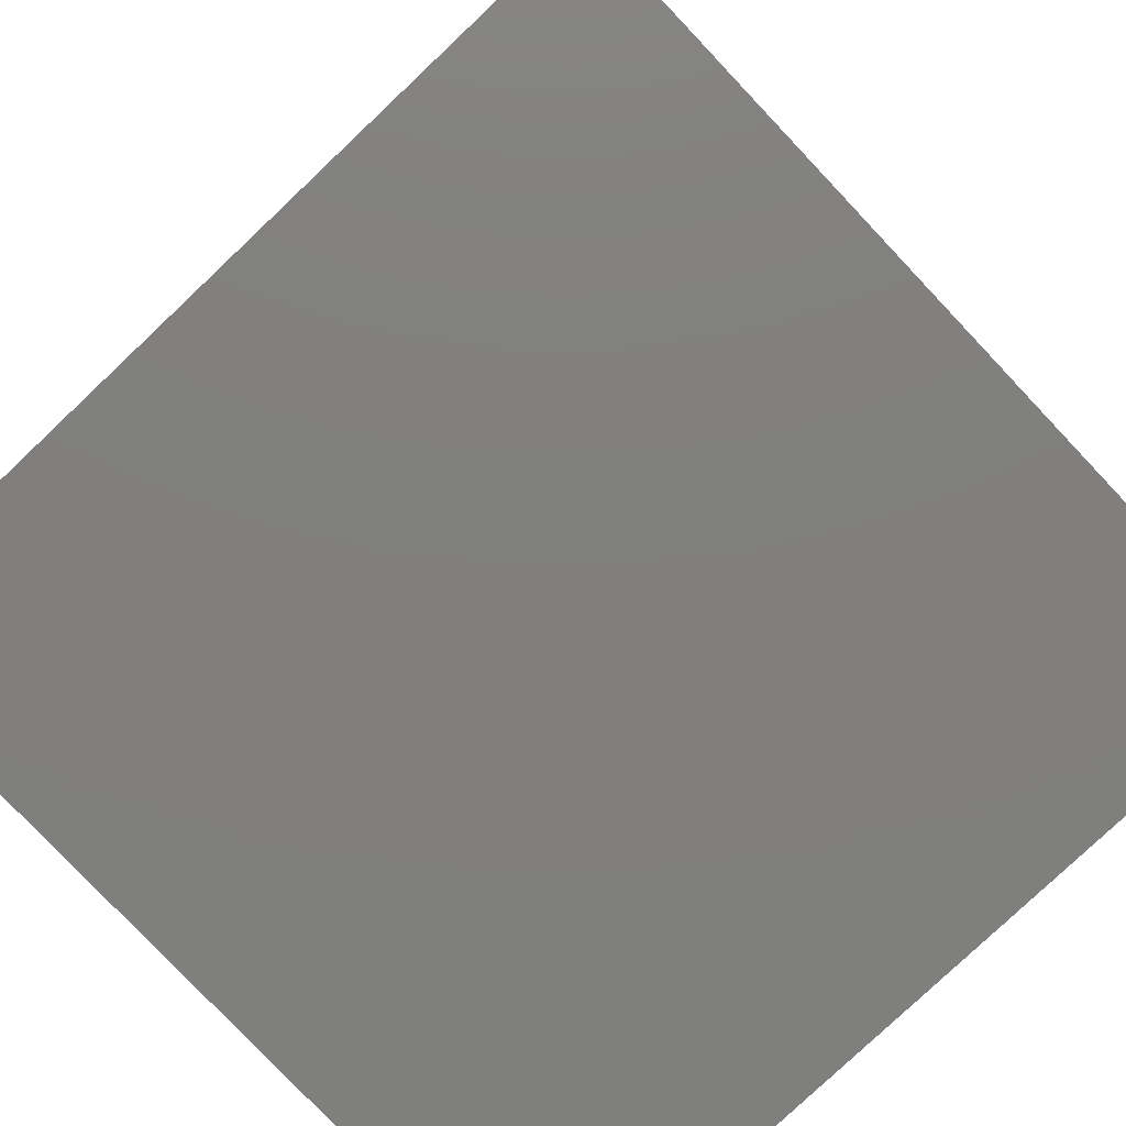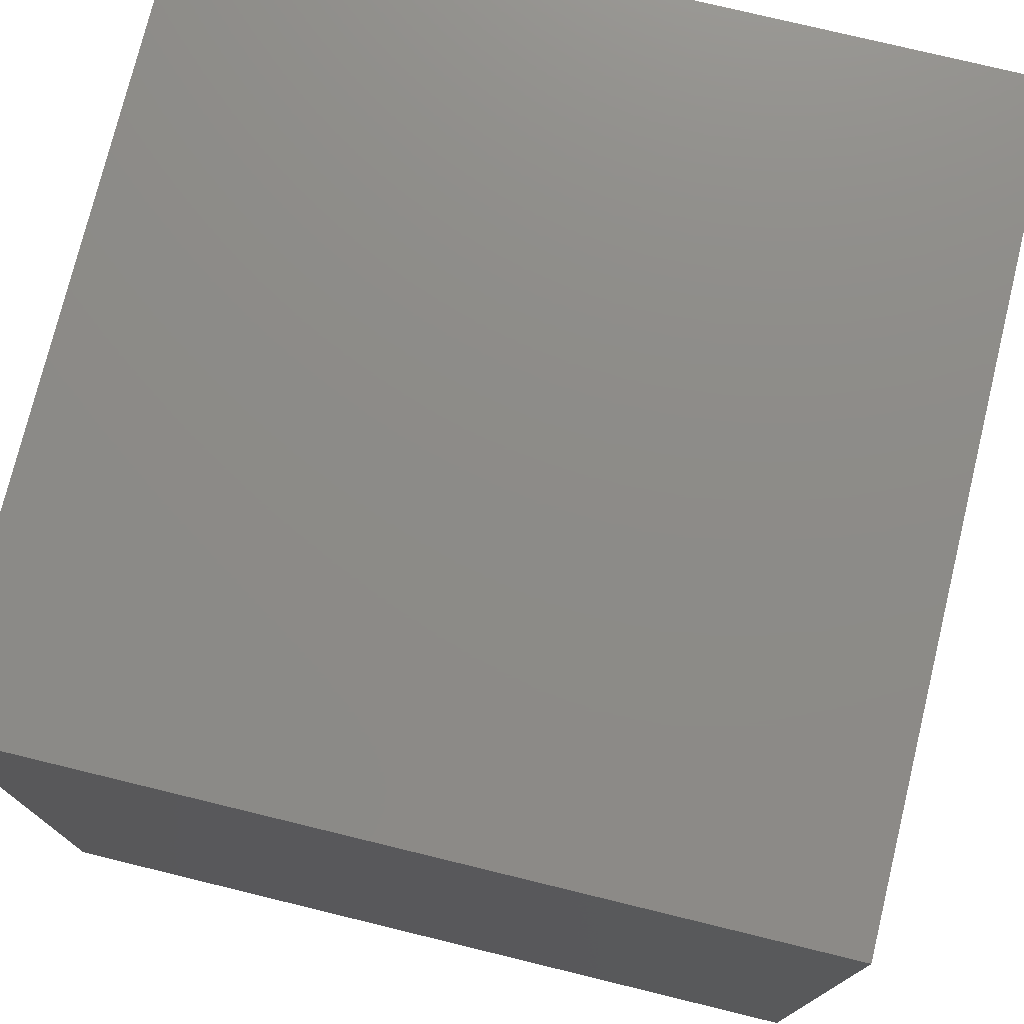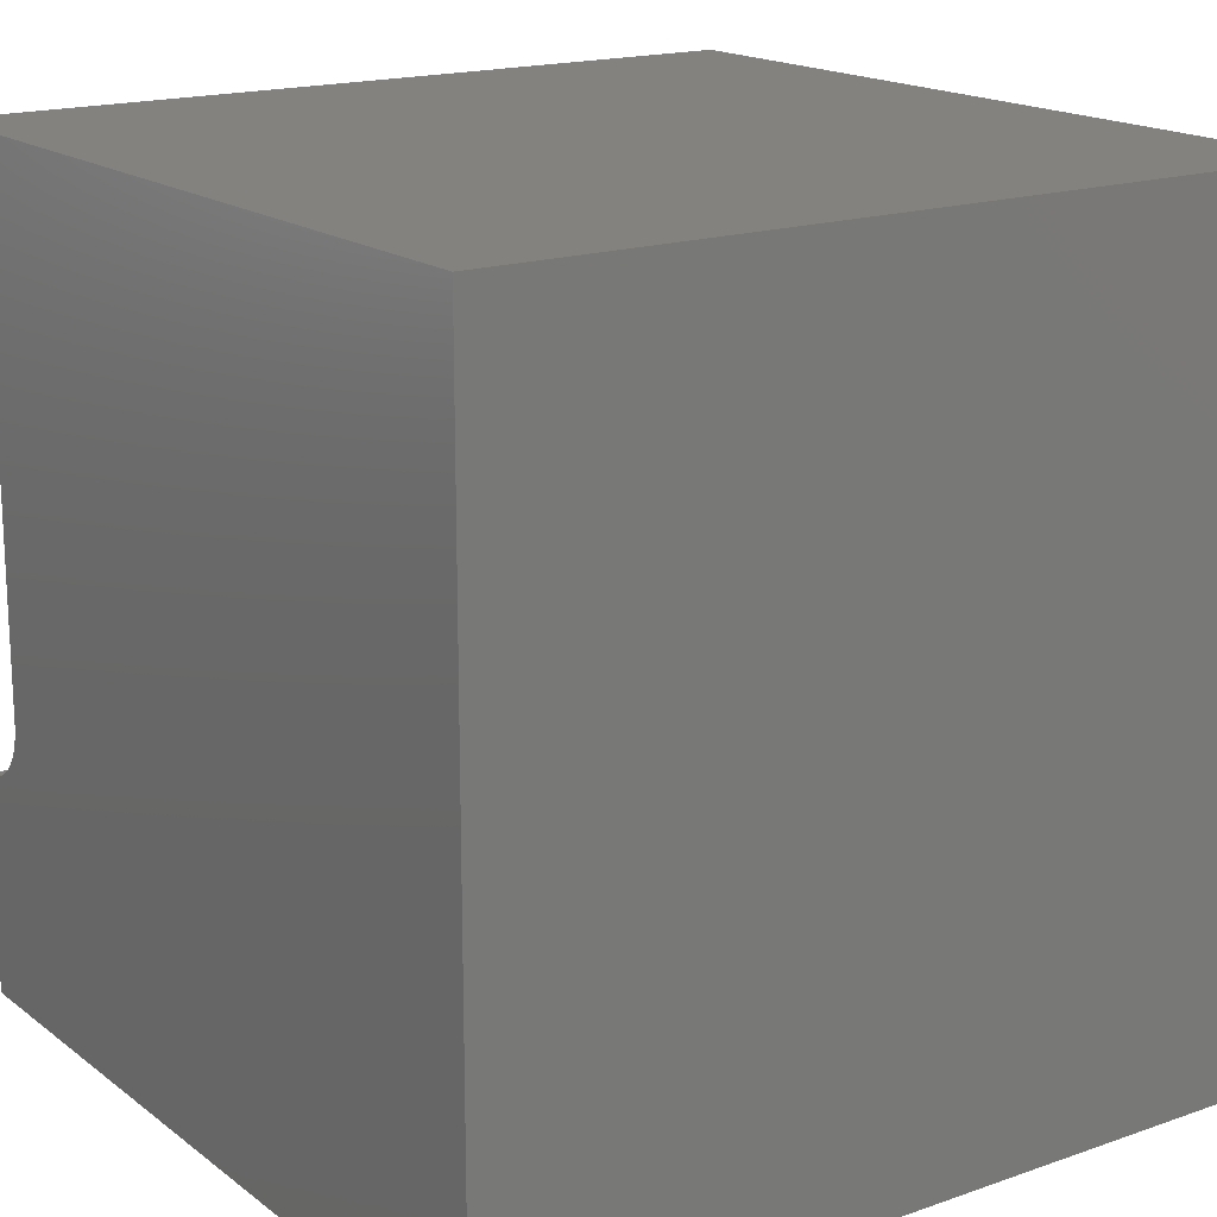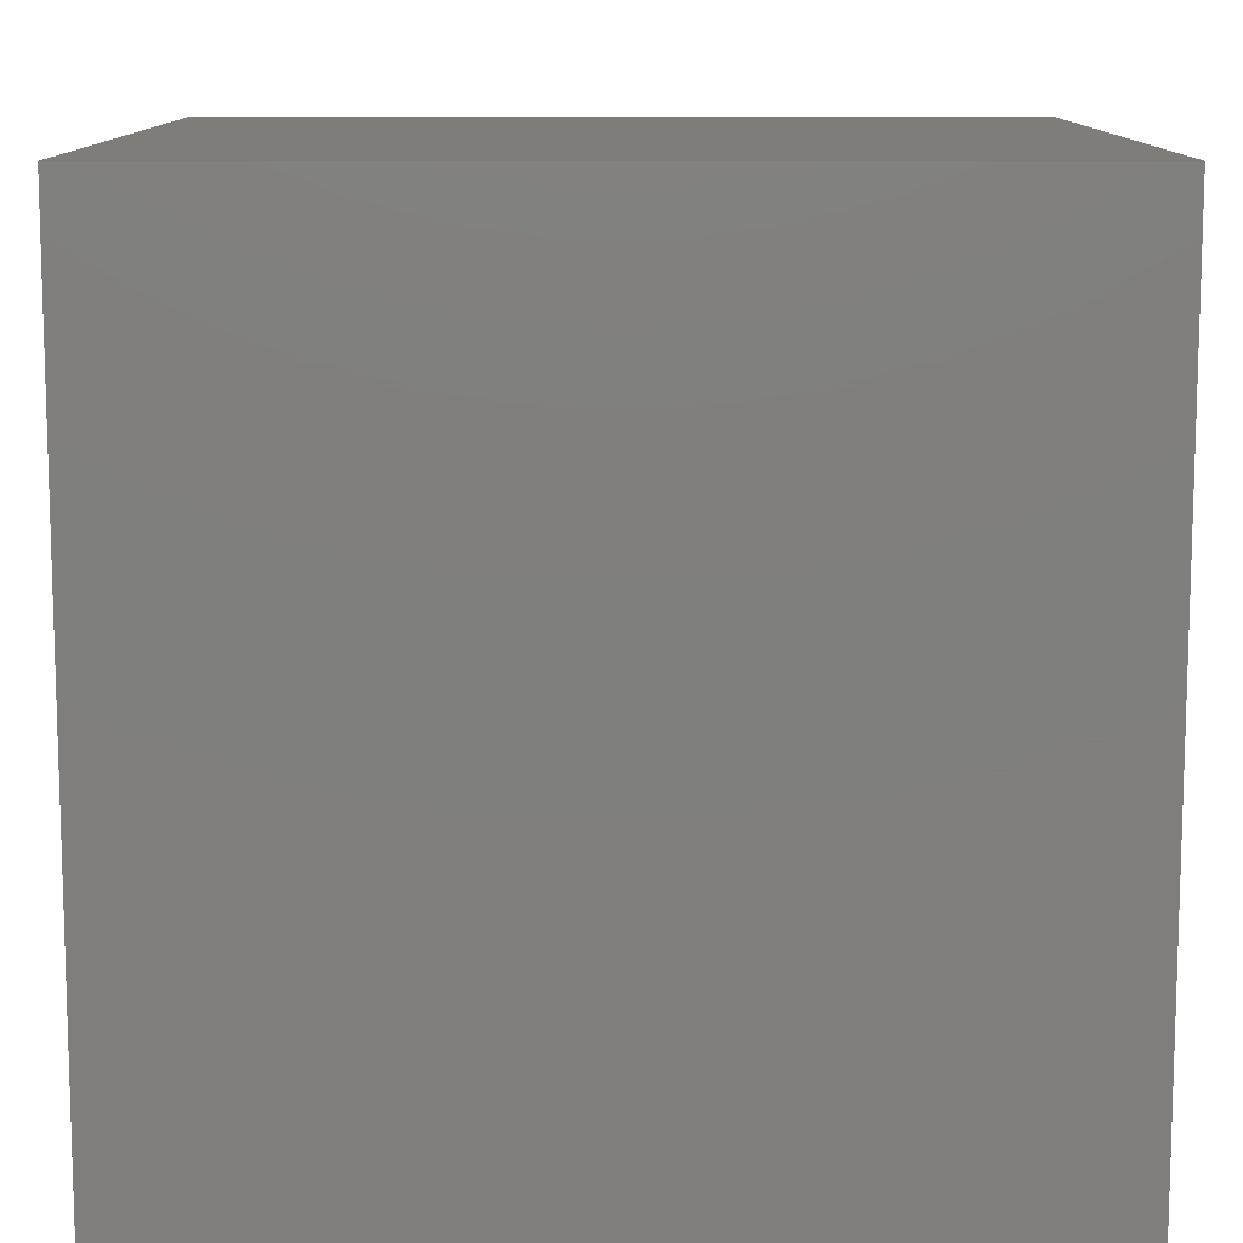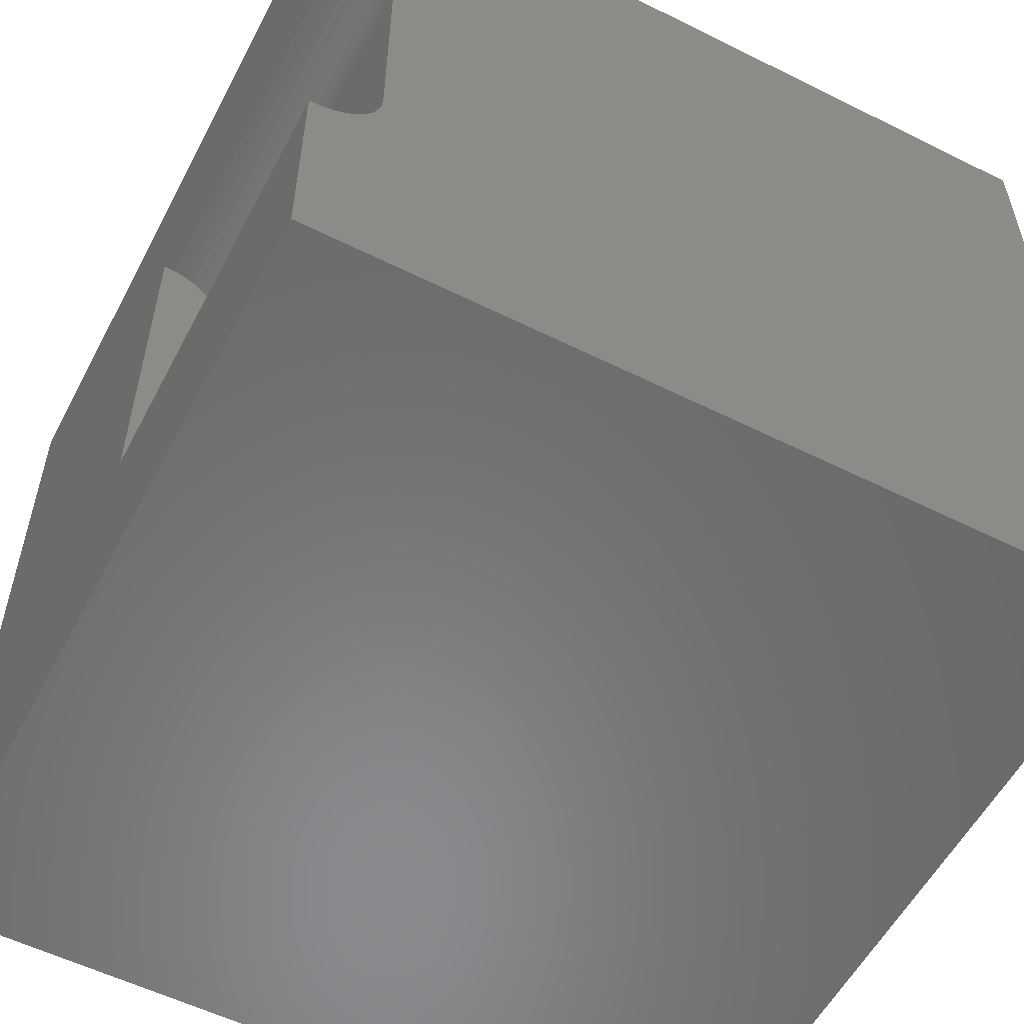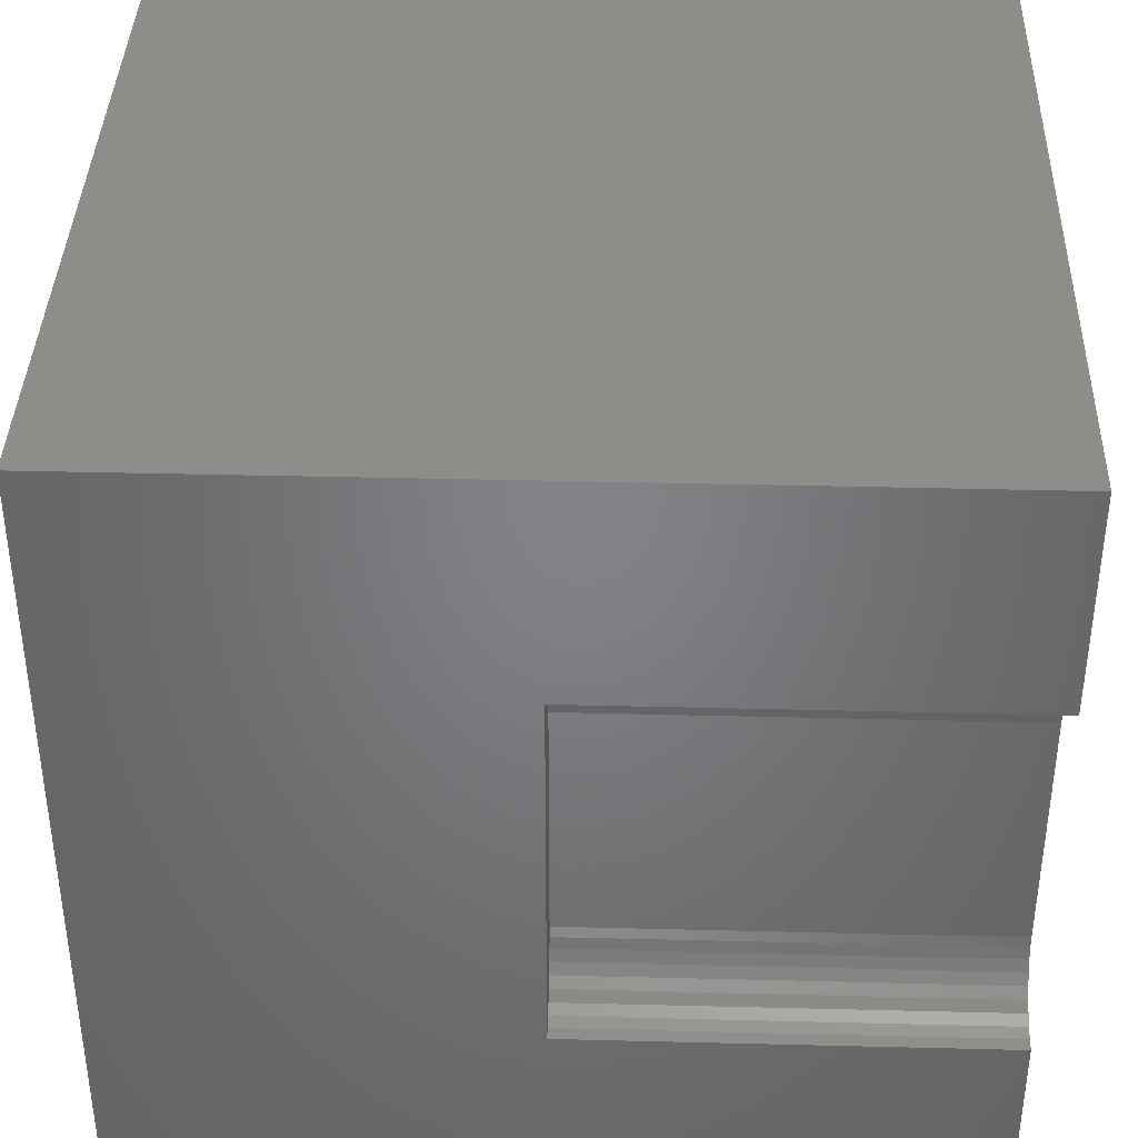
<metadata>
{"format":"stl","ext":"stl","renderer":"f3d","projection":"perspective","resolution":1024,"background":"white","views":[{"elev":-79.6,"azim":-136.6,"up":"+Z"},{"elev":75.7,"azim":103.7,"up":"+Y"},{"elev":17.3,"azim":55.2,"up":"+Y"},{"elev":11.1,"azim":90.0,"up":"+Y"},{"elev":-56.2,"azim":-27.5,"up":"+Y"},{"elev":38.6,"azim":-88.2,"up":"+Y"}]}
</metadata>
<code>
# stl→obj: 52 verts, 92 faces
v 0 7.336 10
v 0 10 10
v 0 7.336 4.926
v 0 10 0
v 0 2.664 4.926
v 0 0 0
v 0 2.664 10
v 0 0 10
v 0.1441 2.677 10
v 0.2838 2.714 10
v 5.081e-17 7.336 10
v 0.1441 7.323 10
v 0.6356 2.96 10
v 0.5334 2.858 10
v 10 0 10
v 0.4149 2.775 10
v 0.8171 3.35 10
v 0.7797 3.21 10
v 0.7186 3.079 10
v 0.5334 7.142 10
v 10 10 10
v 0.4149 7.225 10
v 0.2838 7.286 10
v 0.6356 7.04 10
v 0.7186 6.921 10
v 0.7797 6.79 10
v 0.8171 6.65 10
v 0.8298 6.506 10
v 0.8298 3.494 10
v 10 10 0
v 10 0 0
v 0.4149 2.775 4.926
v 0.5334 2.858 4.926
v 0.2838 2.714 4.926
v 0.6356 2.96 4.926
v 0.1441 2.677 4.926
v -1.524e-16 2.664 4.926
v 0.7186 3.079 4.926
v 0.7797 3.21 4.926
v 0.2838 7.286 4.926
v 0.1441 7.323 4.926
v 0.8298 6.506 4.926
v 5.081e-17 7.336 4.926
v 0.8298 3.494 4.926
v 0.8171 3.35 4.926
v 0.8171 6.65 4.926
v 0.5334 7.142 4.926
v 0.4149 7.225 4.926
v 0.7797 6.79 4.926
v 0.7186 6.921 4.926
v 0.6356 7.04 4.926
v -1.524e-16 2.664 10
f 1 2 3
f 3 2 4
f 3 4 5
f 5 4 6
f 5 6 7
f 7 6 8
f 9 7 8
f 9 8 10
f 2 11 12
f 13 14 15
f 15 14 8
f 8 14 16
f 8 16 10
f 17 18 15
f 15 18 19
f 15 19 13
f 20 21 22
f 22 21 2
f 22 2 23
f 23 2 12
f 20 24 21
f 21 24 25
f 21 25 26
f 26 27 21
f 21 27 28
f 21 28 15
f 15 28 29
f 15 29 17
f 30 21 31
f 31 21 15
f 4 30 6
f 6 30 31
f 21 30 2
f 2 30 4
f 31 15 6
f 6 15 8
f 32 33 34
f 34 33 35
f 34 35 36
f 36 35 37
f 37 35 38
f 37 38 39
f 40 41 42
f 42 41 43
f 42 43 44
f 44 43 37
f 44 37 45
f 45 37 39
f 46 47 42
f 42 47 48
f 42 48 40
f 46 49 47
f 47 49 50
f 47 50 51
f 37 52 9
f 37 9 36
f 36 9 10
f 36 10 34
f 34 10 16
f 34 16 32
f 32 16 14
f 32 14 33
f 33 14 13
f 33 13 35
f 35 13 19
f 35 19 38
f 38 19 18
f 38 18 39
f 39 18 17
f 39 17 45
f 45 17 29
f 45 29 44
f 42 28 27
f 42 27 46
f 46 27 26
f 46 26 49
f 49 26 25
f 49 25 50
f 50 25 24
f 50 24 51
f 51 24 20
f 51 20 47
f 47 20 22
f 47 22 48
f 48 22 23
f 48 23 40
f 40 23 12
f 40 12 41
f 41 12 11
f 41 11 43
f 42 44 28
f 28 44 29

</code>
